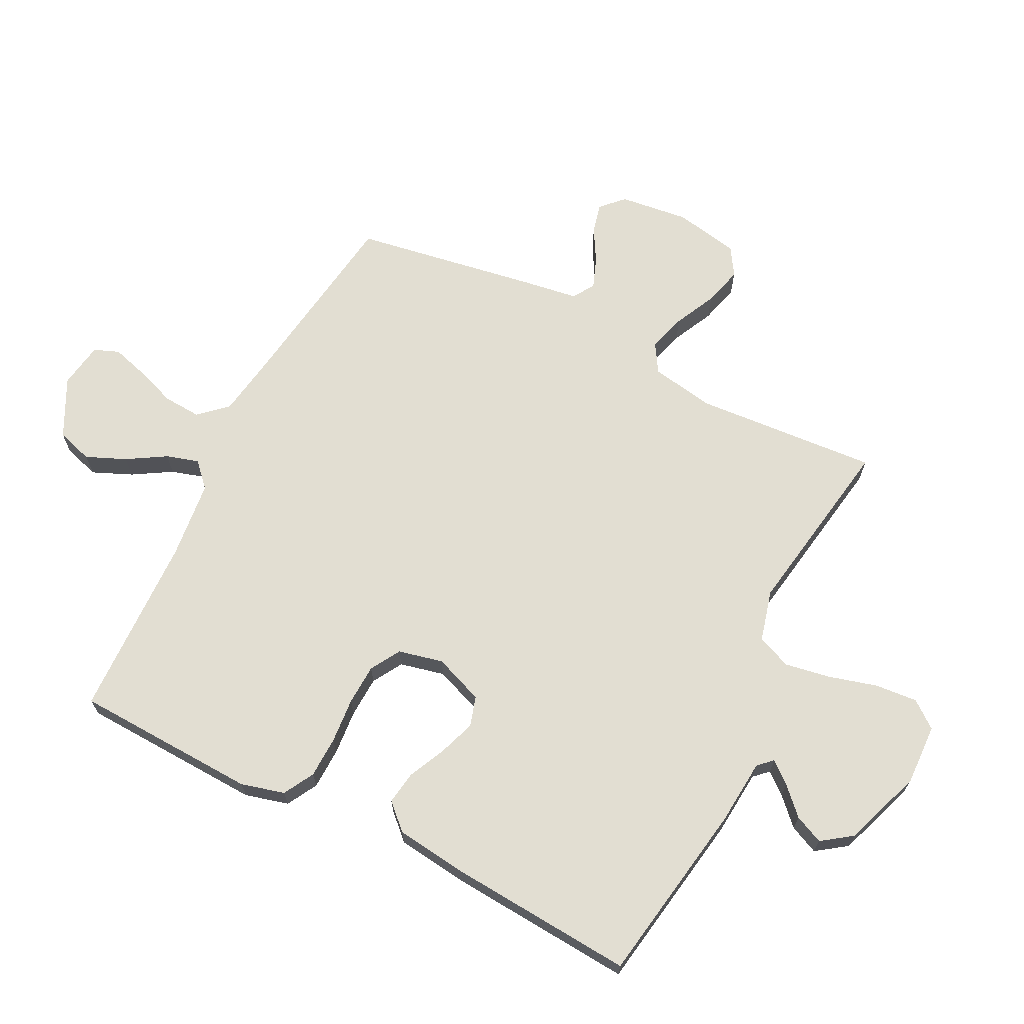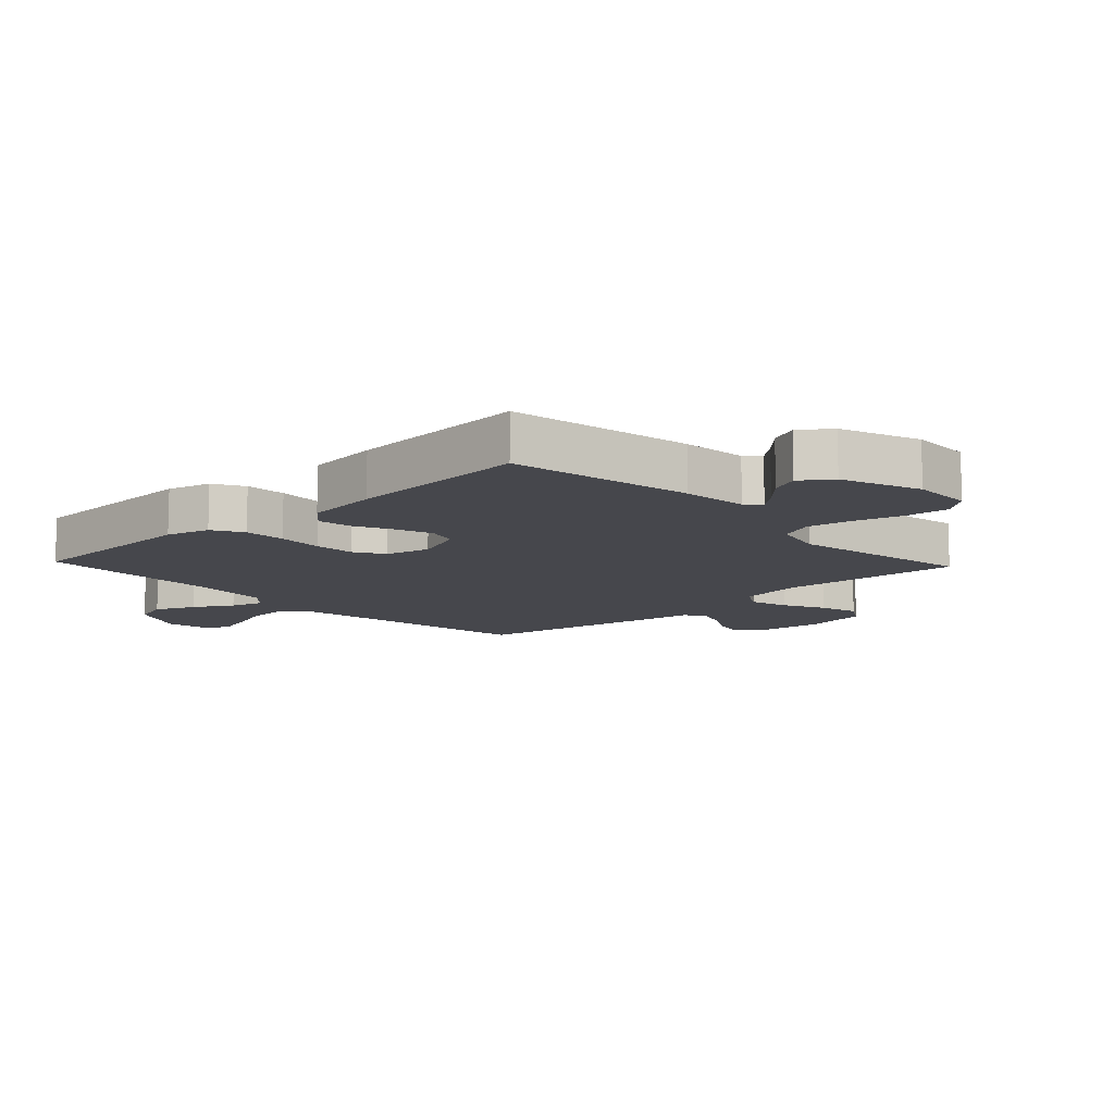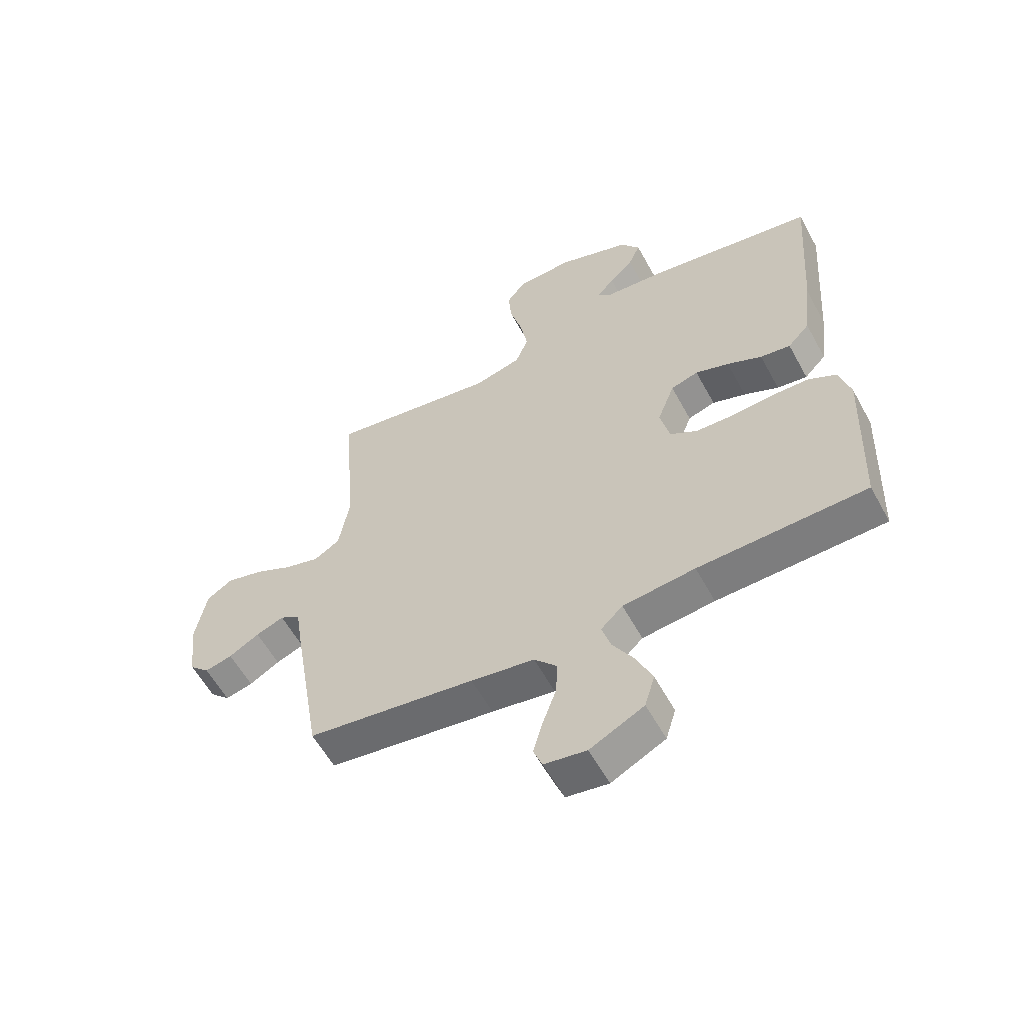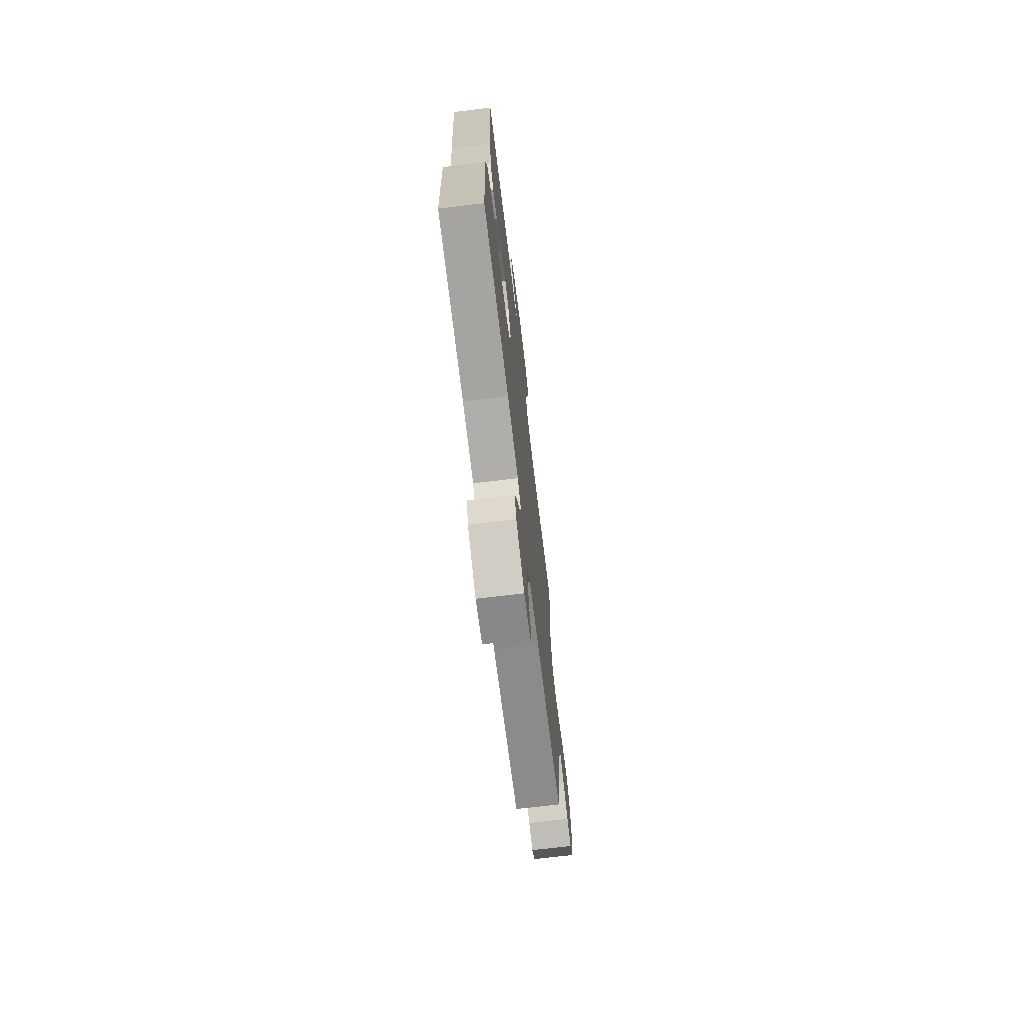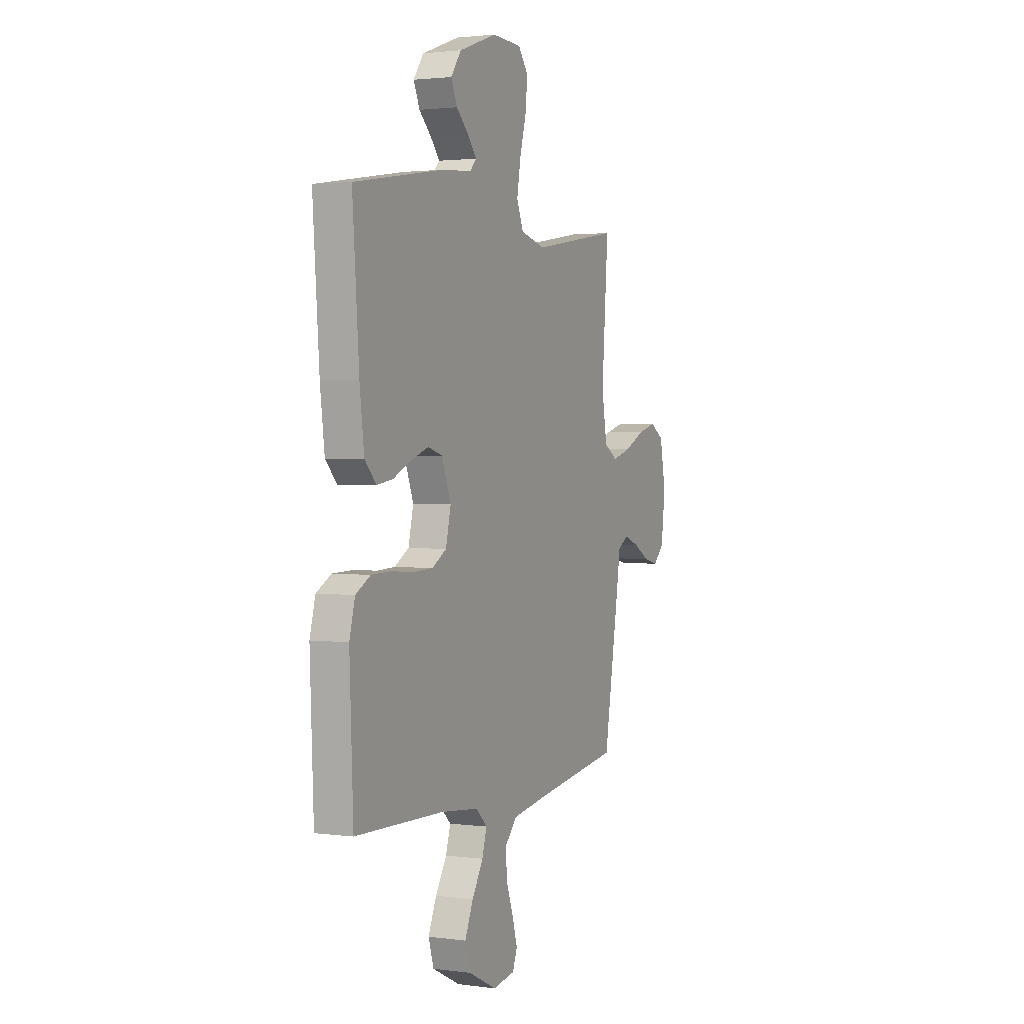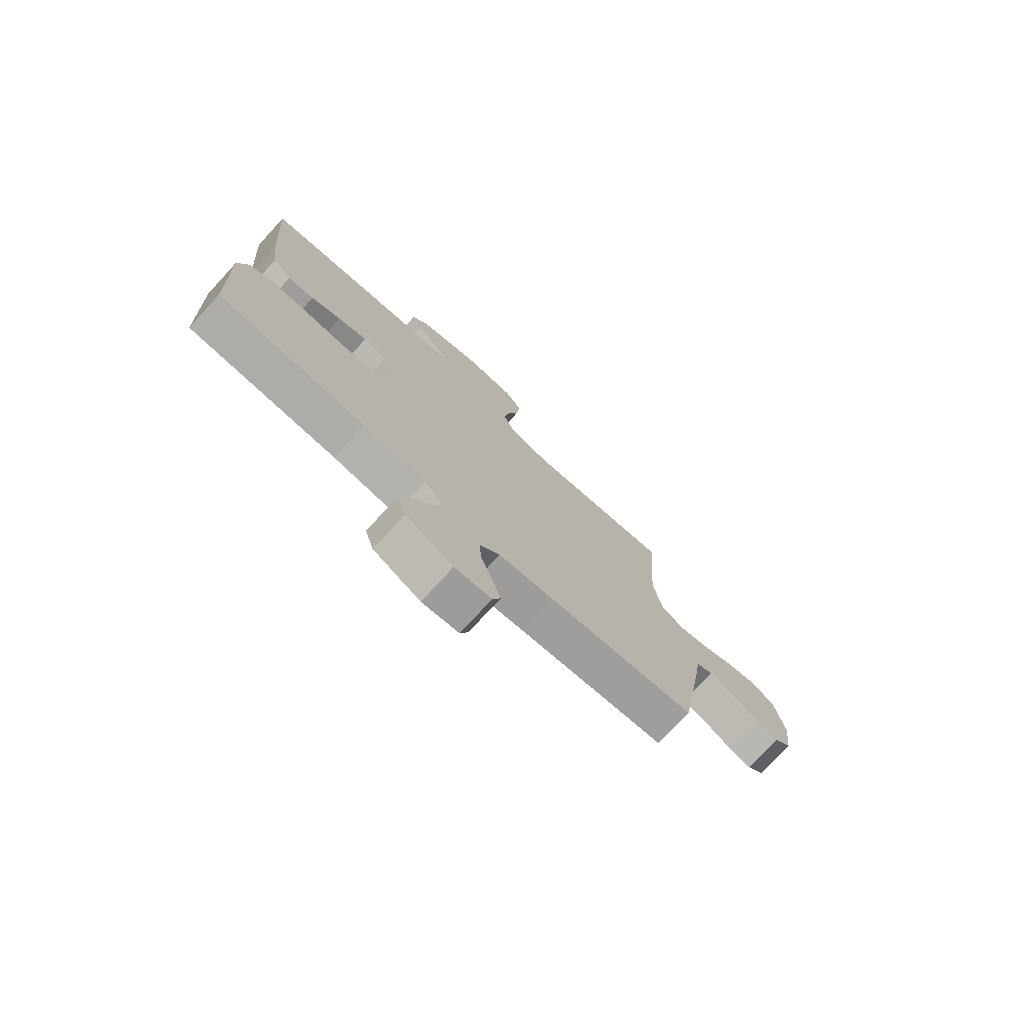
<metadata>
{"format":"obj","ext":"obj","renderer":"f3d","projection":"perspective","resolution":1024,"background":"white","views":[{"elev":67.9,"azim":-63.2,"up":"+Y"},{"elev":-10.9,"azim":-46.7,"up":"+Y"},{"elev":-58.3,"azim":-151.5,"up":"+Z"},{"elev":-71.8,"azim":-83.2,"up":"+Z"},{"elev":2.1,"azim":-64.8,"up":"+Z"},{"elev":-76.0,"azim":-42.7,"up":"+Z"}]}
</metadata>
<code>
v -0.5 0.07 0.5
v -0.2 0.07 0.549
v -0.093 0.07 0.558
v -0.071 0.07 0.581
v -0.1 0.07 0.616
v -0.143 0.07 0.658
v -0.164 0.07 0.705
v -0.129 0.07 0.754
v 0 0.07 0.8
v 0.1 0.07 0.796
v 0.134 0.07 0.752
v 0.128 0.07 0.683
v 0.106 0.07 0.604
v 0.093 0.07 0.529
v 0.116 0.07 0.473
v 0.2 0.07 0.451
v 0.5 0.07 0.5
v 0.478 0.07 0.2
v 0.496 0.07 0.095
v 0.542 0.07 0.067
v 0.605 0.07 0.085
v 0.673 0.07 0.118
v 0.737 0.07 0.135
v 0.783 0.07 0.106
v 0.803 0.07 0
v 0.789 0.07 -0.113
v 0.753 0.07 -0.148
v 0.704 0.07 -0.136
v 0.65 0.07 -0.105
v 0.6 0.07 -0.086
v 0.564 0.07 -0.108
v 0.55 0.07 -0.2
v 0.5 0.07 -0.5
v 0.2 0.07 -0.543
v 0.087 0.07 -0.561
v 0.046 0.07 -0.606
v 0.05 0.07 -0.668
v 0.074 0.07 -0.735
v 0.091 0.07 -0.794
v 0.075 0.07 -0.835
v 0 0.07 -0.847
v -0.096 0.07 -0.799
v -0.114 0.07 -0.74
v -0.086 0.07 -0.675
v -0.048 0.07 -0.612
v -0.032 0.07 -0.559
v -0.071 0.07 -0.522
v -0.2 0.07 -0.508
v -0.5 0.07 -0.5
v -0.512 0.07 -0.2
v -0.493 0.07 -0.129
v -0.443 0.07 -0.101
v -0.375 0.07 -0.099
v -0.301 0.07 -0.105
v -0.234 0.07 -0.102
v -0.185 0.07 -0.073
v -0.168 0.07 0
v -0.199 0.07 0.081
v -0.248 0.07 0.096
v -0.308 0.07 0.075
v -0.37 0.07 0.046
v -0.424 0.07 0.038
v -0.463 0.07 0.079
v -0.478 0.07 0.2
v -0.5 0 0.5
v -0.2 0 0.549
v -0.093 0 0.558
v -0.071 0 0.581
v -0.1 0 0.616
v -0.143 0 0.658
v -0.164 0 0.705
v -0.129 0 0.754
v 0 0 0.8
v 0.1 0 0.796
v 0.134 0 0.752
v 0.128 0 0.683
v 0.106 0 0.604
v 0.093 0 0.529
v 0.116 0 0.473
v 0.2 0 0.451
v 0.5 0 0.5
v 0.478 0 0.2
v 0.496 0 0.095
v 0.542 0 0.067
v 0.605 0 0.085
v 0.673 0 0.118
v 0.737 0 0.135
v 0.783 0 0.106
v 0.803 0 0
v 0.789 0 -0.113
v 0.753 0 -0.148
v 0.704 0 -0.136
v 0.65 0 -0.105
v 0.6 0 -0.086
v 0.564 0 -0.108
v 0.55 0 -0.2
v 0.5 0 -0.5
v 0.2 0 -0.543
v 0.087 0 -0.561
v 0.046 0 -0.606
v 0.05 0 -0.668
v 0.074 0 -0.735
v 0.091 0 -0.794
v 0.075 0 -0.835
v 0 0 -0.847
v -0.096 0 -0.799
v -0.114 0 -0.74
v -0.086 0 -0.675
v -0.048 0 -0.612
v -0.032 0 -0.559
v -0.071 0 -0.522
v -0.2 0 -0.508
v -0.5 0 -0.5
v -0.512 0 -0.2
v -0.493 0 -0.129
v -0.443 0 -0.101
v -0.375 0 -0.099
v -0.301 0 -0.105
v -0.234 0 -0.102
v -0.185 0 -0.073
v -0.168 0 0
v -0.199 0 0.081
v -0.248 0 0.096
v -0.308 0 0.075
v -0.37 0 0.046
v -0.424 0 0.038
v -0.463 0 0.079
v -0.478 0 0.2
f 60 61 62 63
f 59 60 63 64
f 58 59 64 1
f 51 52 53 54
f 51 54 55
f 48 49 50 51
f 47 48 51 55
f 46 47 55 56
f 42 43 44 45
f 42 45 46
f 41 42 46
f 40 41 46
f 37 38 39 40
f 37 40 46 56
f 31 32 33 34
f 31 34 35
f 26 27 28 29
f 26 29 30
f 25 26 30
f 24 25 30
f 21 22 23 24
f 20 21 24 30
f 19 20 30 31
f 16 17 18
f 15 16 18 19
f 10 11 12 13
f 10 13 14
f 9 10 14
f 8 9 14
f 5 6 7 8
f 4 5 8 14
f 3 4 14 15
f 58 1 2 3
f 57 58 3 15
f 36 37 56 57
f 35 36 57 15
f 15 19 31 35
f 127 126 125 124
f 128 127 124 123
f 65 128 123 122
f 118 117 116 115
f 119 118 115
f 115 114 113 112
f 119 115 112 111
f 120 119 111 110
f 109 108 107 106
f 110 109 106
f 110 106 105
f 110 105 104
f 104 103 102 101
f 120 110 104 101
f 98 97 96 95
f 99 98 95
f 93 92 91 90
f 94 93 90
f 94 90 89
f 94 89 88
f 88 87 86 85
f 94 88 85 84
f 95 94 84 83
f 82 81 80
f 83 82 80 79
f 77 76 75 74
f 78 77 74
f 78 74 73
f 78 73 72
f 72 71 70 69
f 78 72 69 68
f 79 78 68 67
f 67 66 65 122
f 79 67 122 121
f 121 120 101 100
f 79 121 100 99
f 99 95 83 79
f 1 65 66 2
f 2 66 67 3
f 3 67 68 4
f 4 68 69 5
f 5 69 70 6
f 6 70 71 7
f 7 71 72 8
f 8 72 73 9
f 9 73 74 10
f 10 74 75 11
f 11 75 76 12
f 12 76 77 13
f 13 77 78 14
f 14 78 79 15
f 15 79 80 16
f 16 80 81 17
f 17 81 82 18
f 18 82 83 19
f 19 83 84 20
f 20 84 85 21
f 21 85 86 22
f 22 86 87 23
f 23 87 88 24
f 24 88 89 25
f 25 89 90 26
f 26 90 91 27
f 27 91 92 28
f 28 92 93 29
f 29 93 94 30
f 30 94 95 31
f 31 95 96 32
f 32 96 97 33
f 33 97 98 34
f 34 98 99 35
f 35 99 100 36
f 36 100 101 37
f 37 101 102 38
f 38 102 103 39
f 39 103 104 40
f 40 104 105 41
f 41 105 106 42
f 42 106 107 43
f 43 107 108 44
f 44 108 109 45
f 45 109 110 46
f 46 110 111 47
f 47 111 112 48
f 48 112 113 49
f 49 113 114 50
f 50 114 115 51
f 51 115 116 52
f 52 116 117 53
f 53 117 118 54
f 54 118 119 55
f 55 119 120 56
f 56 120 121 57
f 57 121 122 58
f 58 122 123 59
f 59 123 124 60
f 60 124 125 61
f 61 125 126 62
f 62 126 127 63
f 63 127 128 64
f 64 128 65 1

</code>
